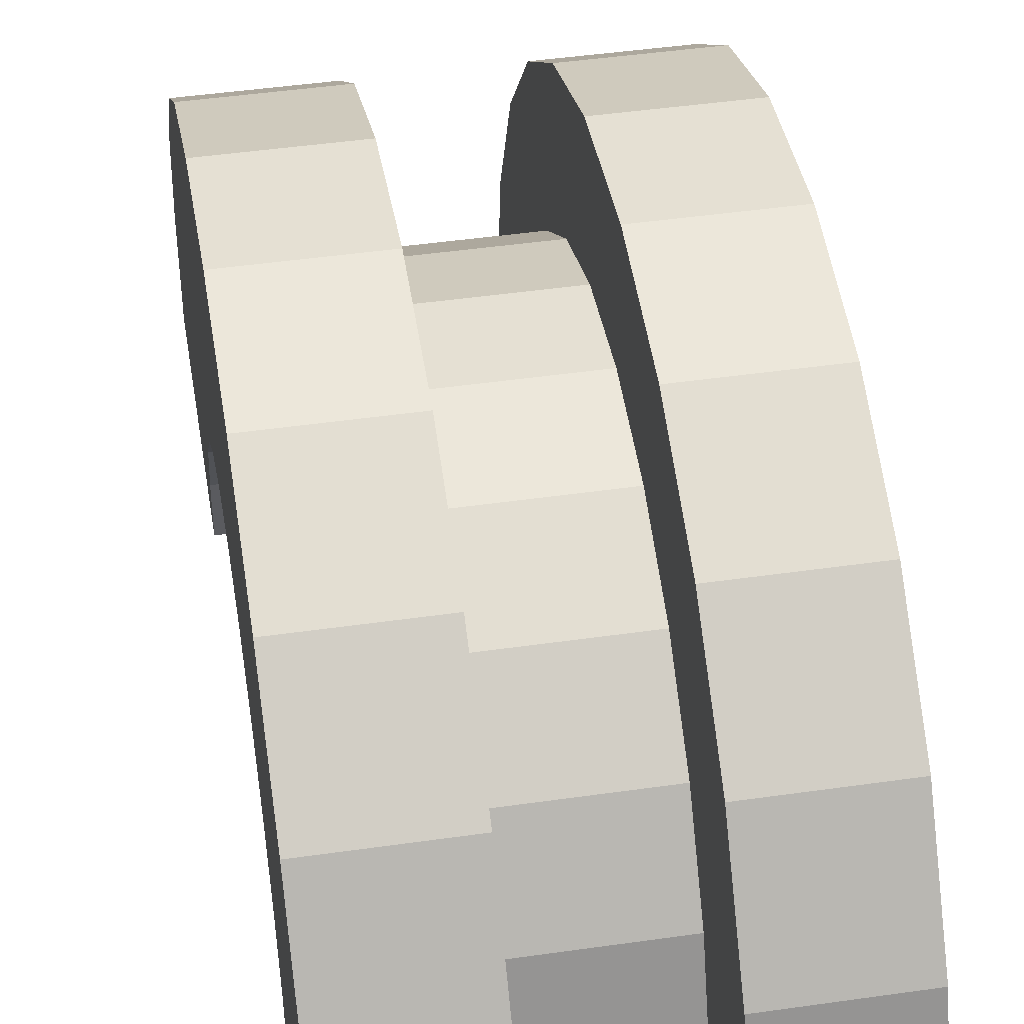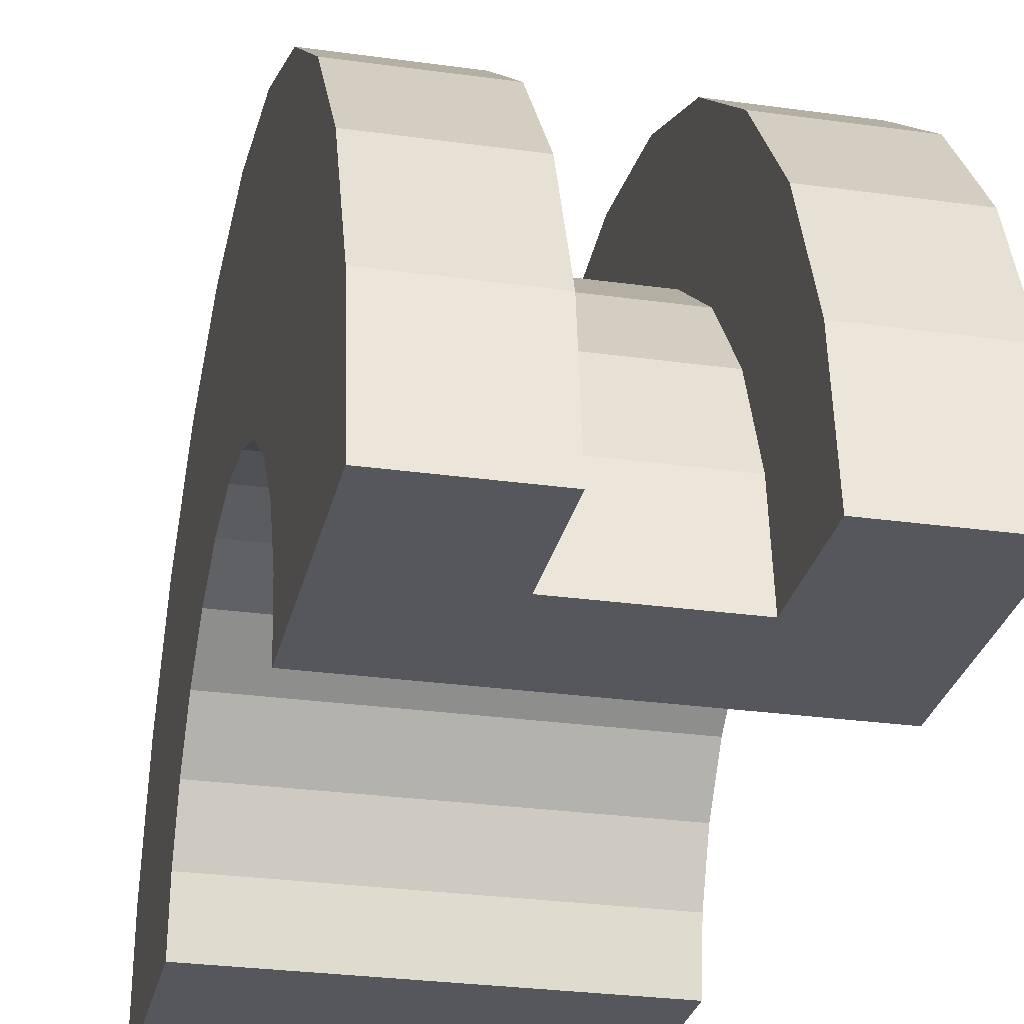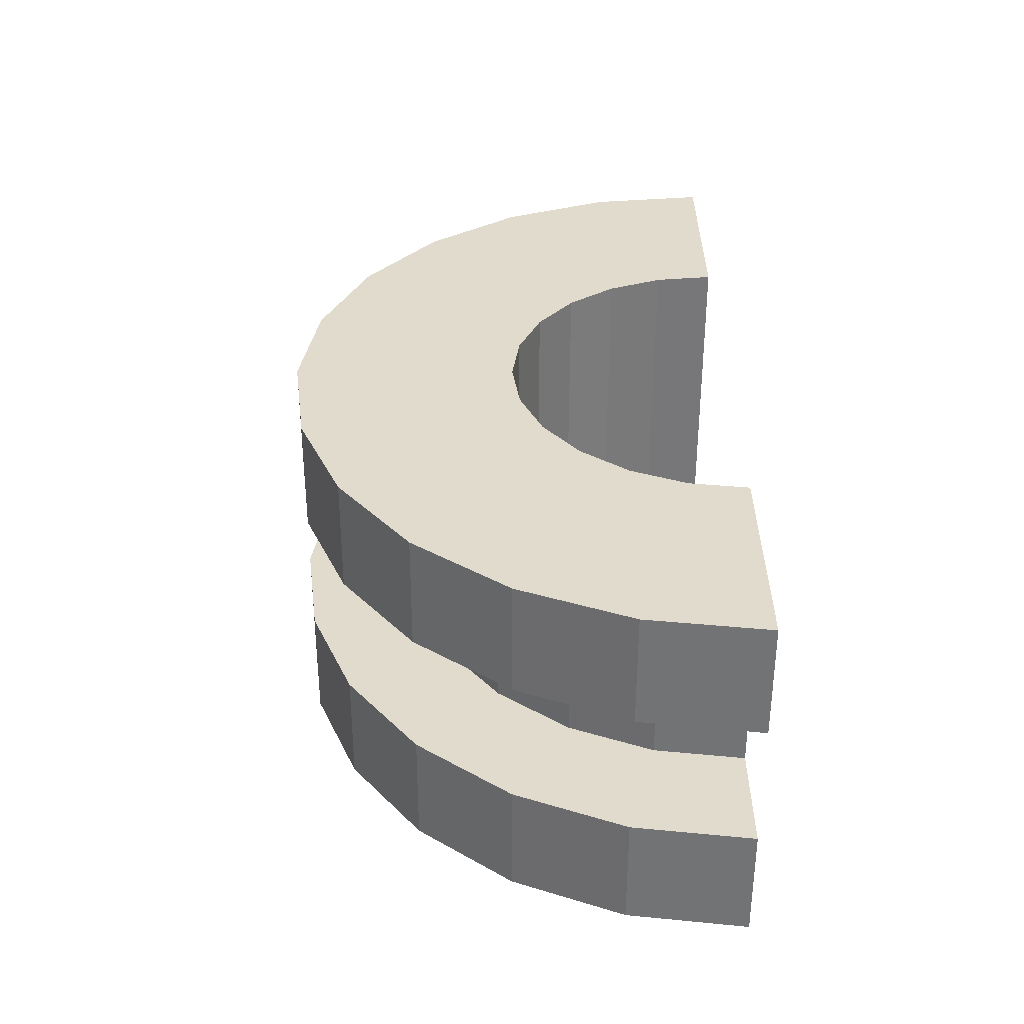
<metadata>
{"format":"obj","ext":"obj","renderer":"f3d","projection":"perspective","resolution":1024,"background":"white","views":[{"elev":46.1,"azim":-9.3,"up":"+Z"},{"elev":-27.6,"azim":167.8,"up":"+Z"},{"elev":-56.8,"azim":89.9,"up":"+Y"}]}
</metadata>
<code>
v 17.88 0.7765 2.898
v 19 0 3
v 19 0.7765 2.898
v 19 0 3
v 17.88 0.7765 2.898
v 17.88 0 3
v 19 3 0
v 17.88 3 0
v 19 3 0
v 17.88 3 0
v 19 3 0
v 17.88 3 0
v 17.88 -2.898 0.7765
v 19 -3 0
v 19 -2.898 0.7765
v 19 -3 0
v 17.88 -2.898 0.7765
v 17.88 -3 0
v 19 2.598 1.5
v 17.88 2.121 2.121
v 19 2.121 2.121
v 17.88 2.121 2.121
v 19 2.598 1.5
v 17.88 2.598 1.5
v 17.88 2.121 2.121
v 19 1.5 2.598
v 19 2.121 2.121
v 19 1.5 2.598
v 17.88 2.121 2.121
v 17.88 1.5 2.598
v 19 2.898 0.7765
v 17.88 2.598 1.5
v 19 2.598 1.5
v 17.88 2.598 1.5
v 19 2.898 0.7765
v 17.88 2.898 0.7765
v 17.88 -2.598 1.5
v 19 -2.121 2.121
v 17.88 -2.121 2.121
v 19 -2.121 2.121
v 17.88 -2.598 1.5
v 19 -2.598 1.5
v 16.88 1.932 0.5176
v 16.88 3.864 1.035
v 16.88 4 0
v 16.88 3.864 1.035
v 16.88 1.932 0.5176
v 16.88 3.464 2
v 16.88 1.932 0.5176
v 16.88 4 0
v 16.88 2 0
v 16.88 1.732 1
v 16.88 3.464 2
v 16.88 1.932 0.5176
v 16.88 3.464 2
v 16.88 1.732 1
v 16.88 2.828 2.828
v 16.88 1.414 1.414
v 16.88 2.828 2.828
v 16.88 1.732 1
v 16.88 2.828 2.828
v 16.88 1.414 1.414
v 16.88 2 3.464
v 16.88 1 1.732
v 16.88 2 3.464
v 16.88 1.414 1.414
v 16.88 2 3.464
v 16.88 1 1.732
v 16.88 1.035 3.864
v 16.88 0.5176 1.932
v 16.88 1.035 3.864
v 16.88 1 1.732
v 16.88 0 2
v 16.88 1.035 3.864
v 16.88 0.5176 1.932
v 16.88 0 2
v 16.88 0 4
v 16.88 1.035 3.864
v 16.88 -0.5176 1.932
v 16.88 0 4
v 16.88 0 2
v 16.88 -1.035 3.864
v 16.88 -0.5176 1.932
v 16.88 -1 1.732
v 16.88 -0.5176 1.932
v 16.88 -1.035 3.864
v 16.88 0 4
v 16.88 -2 3.464
v 16.88 -1 1.732
v 16.88 -1.414 1.414
v 16.88 -2.828 2.828
v 16.88 -1.414 1.414
v 16.88 -1.732 1
v 16.88 -3.464 2
v 16.88 -1.732 1
v 16.88 -1.932 0.5176
v 16.88 -1 1.732
v 16.88 -2 3.464
v 16.88 -1.035 3.864
v 16.88 -3.864 1.035
v 16.88 -1.932 0.5176
v 16.88 -2 0
v 16.88 -1.414 1.414
v 16.88 -2.828 2.828
v 16.88 -2 3.464
v 16.88 -1.732 1
v 16.88 -3.464 2
v 16.88 -2.828 2.828
v 16.88 -1.932 0.5176
v 16.88 -3.864 1.035
v 16.88 -3.464 2
v 16.88 -3.864 1.035
v 16.88 -2 0
v 16.88 -4 0
v 17.88 1.5 2.598
v 19 0.7765 2.898
v 19 1.5 2.598
v 19 0.7765 2.898
v 17.88 1.5 2.598
v 17.88 0.7765 2.898
v 19 3 0
v 17.88 2.898 0.7765
v 19 2.898 0.7765
v 17.88 2.898 0.7765
v 19 3 0
v 17.88 3 0
v 17.88 -3 0
v 19 -3 0
v 17.88 -3 0
v 19 -3 0
v 17.88 -3 0
v 19 -3 0
v 17.88 -2.898 0.7765
v 19 -2.598 1.5
v 17.88 -2.598 1.5
v 19 -2.598 1.5
v 17.88 -2.898 0.7765
v 19 -2.898 0.7765
v 17.88 -1.5 2.598
v 19 -2.121 2.121
v 19 -1.5 2.598
v 19 -2.121 2.121
v 17.88 -1.5 2.598
v 17.88 -2.121 2.121
v 17.88 0 3
v 19 -0.7765 2.898
v 19 0 3
v 19 -0.7765 2.898
v 17.88 0 3
v 17.88 -0.7765 2.898
v 17.88 -0.7765 2.898
v 19 -1.5 2.598
v 19 -0.7765 2.898
v 19 -1.5 2.598
v 17.88 -0.7765 2.898
v 17.88 -1.5 2.598
v 16.88 0 2
v 20 0.5176 1.932
v 20 0 2
v 20 0.5176 1.932
v 16.88 0 2
v 16.88 0.5176 1.932
v 20 2 0
v 20 2 0
v 16.88 2 0
v 20 -2 0
v 16.88 -1.932 0.5176
v 20 -1.932 0.5176
v 16.88 -1.932 0.5176
v 20 -2 0
v 16.88 -2 0
v 20 -2 0
v 20 -2 0
v 16.88 -2 0
v 16.88 -1.414 1.414
v 20 -1 1.732
v 20 -1.414 1.414
v 20 -1 1.732
v 16.88 -1.414 1.414
v 16.88 -1 1.732
v 16.88 1.732 1
v 20 1.414 1.414
v 16.88 1.414 1.414
v 20 1.414 1.414
v 16.88 1.732 1
v 20 1.732 1
v 16.88 1.932 0.5176
v 20 2 0
v 20 1.932 0.5176
v 20 2 0
v 16.88 1.932 0.5176
v 16.88 2 0
v 16.88 -0.5176 1.932
v 20 0 2
v 20 -0.5176 1.932
v 20 0 2
v 16.88 -0.5176 1.932
v 16.88 0 2
v 16.88 1 1.732
v 20 1.414 1.414
v 20 1 1.732
v 20 1.414 1.414
v 16.88 1 1.732
v 16.88 1.414 1.414
v 16.88 0.5176 1.932
v 20 1 1.732
v 20 0.5176 1.932
v 20 1 1.732
v 16.88 0.5176 1.932
v 16.88 1 1.732
v 16.88 1.932 0.5176
v 20 1.732 1
v 16.88 1.732 1
v 20 1.732 1
v 16.88 1.932 0.5176
v 20 1.932 0.5176
v 20 -1.732 1
v 16.88 -1.414 1.414
v 20 -1.414 1.414
v 16.88 -1.414 1.414
v 20 -1.732 1
v 16.88 -1.732 1
v 16.88 -1 1.732
v 20 -0.5176 1.932
v 20 -1 1.732
v 20 -0.5176 1.932
v 16.88 -1 1.732
v 16.88 -0.5176 1.932
v 20 -1.932 0.5176
v 16.88 -1.732 1
v 20 -1.732 1
v 16.88 -1.732 1
v 20 -1.932 0.5176
v 16.88 -1.932 0.5176
v 16.88 -3.864 1.035
v 17.88 -3.464 2
v 16.88 -3.464 2
v 17.88 -3.464 2
v 16.88 -3.864 1.035
v 17.88 -3.864 1.035
v 17.88 4 0
v 16.88 4 0
v 17.88 4 0
v 17.88 3.864 1.035
v 16.88 3.464 2
v 17.88 3.464 2
v 16.88 3.464 2
v 17.88 3.864 1.035
v 16.88 3.864 1.035
v 17.88 3.464 2
v 16.88 2.828 2.828
v 17.88 2.828 2.828
v 16.88 2.828 2.828
v 17.88 3.464 2
v 16.88 3.464 2
v 16.88 -3.464 2
v 17.88 -2.828 2.828
v 16.88 -2.828 2.828
v 17.88 -2.828 2.828
v 16.88 -3.464 2
v 17.88 -3.464 2
v 16.88 -2 3.464
v 17.88 -2.828 2.828
v 17.88 -2 3.464
v 17.88 -2.828 2.828
v 16.88 -2 3.464
v 16.88 -2.828 2.828
v 16.88 1.035 3.864
v 17.88 0 4
v 17.88 1.035 3.864
v 17.88 0 4
v 16.88 1.035 3.864
v 16.88 0 4
v 16.88 2.828 2.828
v 17.88 2 3.464
v 17.88 2.828 2.828
v 17.88 2 3.464
v 16.88 2.828 2.828
v 16.88 2 3.464
v 17.88 4 0
v 16.88 3.864 1.035
v 17.88 3.864 1.035
v 16.88 3.864 1.035
v 17.88 4 0
v 16.88 4 0
v 17.88 -4 0
v 16.88 -4 0
v 17.88 -4 0
v 16.88 -3.864 1.035
v 17.88 -4 0
v 17.88 -3.864 1.035
v 17.88 -4 0
v 16.88 -3.864 1.035
v 16.88 -4 0
v 16.88 0 4
v 17.88 -1.035 3.864
v 17.88 0 4
v 17.88 -1.035 3.864
v 16.88 0 4
v 16.88 -1.035 3.864
v 17.88 3.864 1.035
v 17.88 2.898 0.7765
v 17.88 3 0
v 17.88 2.598 1.5
v 17.88 3.464 2
v 17.88 2.828 2.828
v 17.88 3.464 2
v 17.88 2.598 1.5
v 17.88 2.898 0.7765
v 17.88 2.828 2.828
v 17.88 2.121 2.121
v 17.88 2.598 1.5
v 17.88 2 3.464
v 17.88 2.121 2.121
v 17.88 2.828 2.828
v 17.88 2 3.464
v 17.88 1.5 2.598
v 17.88 2.121 2.121
v 17.88 1.035 3.864
v 17.88 1.5 2.598
v 17.88 2 3.464
v 17.88 1.035 3.864
v 17.88 0.7765 2.898
v 17.88 1.5 2.598
v 17.88 0 4
v 17.88 0.7765 2.898
v 17.88 1.035 3.864
v 17.88 0 4
v 17.88 0 3
v 17.88 0.7765 2.898
v 17.88 0 4
v 17.88 -0.7765 2.898
v 17.88 0 3
v 17.88 -1.035 3.864
v 17.88 -0.7765 2.898
v 17.88 0 4
v 17.88 -1.035 3.864
v 17.88 -1.5 2.598
v 17.88 -0.7765 2.898
v 17.88 -2 3.464
v 17.88 -1.5 2.598
v 17.88 -1.035 3.864
v 17.88 -2 3.464
v 17.88 -2.121 2.121
v 17.88 -1.5 2.598
v 17.88 -2.828 2.828
v 17.88 -2.121 2.121
v 17.88 -2 3.464
v 17.88 -2.121 2.121
v 17.88 -2.828 2.828
v 17.88 -2.598 1.5
v 17.88 -3.464 2
v 17.88 -2.598 1.5
v 17.88 -2.828 2.828
v 17.88 -2.598 1.5
v 17.88 -3.464 2
v 17.88 -2.898 0.7765
v 17.88 -3.864 1.035
v 17.88 -2.898 0.7765
v 17.88 -3.464 2
v 17.88 -2.898 0.7765
v 17.88 -3.864 1.035
v 17.88 -3 0
v 17.88 -4 0
v 17.88 -3 0
v 17.88 -3.864 1.035
v 17.88 -3 0
v 17.88 -4 0
v 17.88 -3 0
v 17.88 -3 0
v 17.88 -4 0
v 17.88 -4 0
v 17.88 3 0
v 17.88 4 0
v 17.88 3.864 1.035
v 17.88 2.898 0.7765
v 17.88 3.864 1.035
v 17.88 3.464 2
v 17.88 4 0
v 17.88 3 0
v 17.88 4 0
v 17.88 4 0
v 17.88 3 0
v 17.88 3 0
v 16.88 2 3.464
v 17.88 1.035 3.864
v 17.88 2 3.464
v 17.88 1.035 3.864
v 16.88 2 3.464
v 16.88 1.035 3.864
v 16.88 -1.035 3.864
v 17.88 -2 3.464
v 17.88 -1.035 3.864
v 17.88 -2 3.464
v 16.88 -1.035 3.864
v 16.88 -2 3.464
v 19 2 3.464
v 20 1.035 3.864
v 20 2 3.464
v 20 1.035 3.864
v 19 2 3.464
v 19 1.035 3.864
v 19 -3.864 1.035
v 20 -3.464 2
v 19 -3.464 2
v 20 -3.464 2
v 19 -3.864 1.035
v 20 -3.864 1.035
v 20 4 0
v 19 4 0
v 20 4 0
v 19 4 0
v 20 4 0
v 19 4 0
v 20 3.864 1.035
v 19 3.464 2
v 20 3.464 2
v 19 3.464 2
v 20 3.864 1.035
v 19 3.864 1.035
v 20 3.464 2
v 19 2.828 2.828
v 20 2.828 2.828
v 19 2.828 2.828
v 20 3.464 2
v 19 3.464 2
v 19 -3.464 2
v 20 -2.828 2.828
v 19 -2.828 2.828
v 20 -2.828 2.828
v 19 -3.464 2
v 20 -3.464 2
v 19 1.035 3.864
v 20 0 4
v 20 1.035 3.864
v 20 0 4
v 19 1.035 3.864
v 19 0 4
v 19 2.828 2.828
v 20 2 3.464
v 20 2.828 2.828
v 20 2 3.464
v 19 2.828 2.828
v 19 2 3.464
v 20 4 0
v 19 3.864 1.035
v 20 3.864 1.035
v 19 3.864 1.035
v 20 4 0
v 19 4 0
v 19 -4 0
v 20 -4 0
v 19 -4 0
v 20 -4 0
v 19 -4 0
v 20 -4 0
v 19 -3.864 1.035
v 20 -4 0
v 20 -3.864 1.035
v 20 -4 0
v 19 -3.864 1.035
v 19 -4 0
v 19 -2 3.464
v 20 -2.828 2.828
v 20 -2 3.464
v 20 -2.828 2.828
v 19 -2 3.464
v 19 -2.828 2.828
v 19 0 4
v 20 -1.035 3.864
v 20 0 4
v 20 -1.035 3.864
v 19 0 4
v 19 -1.035 3.864
v 19 -4 0
v 19 -3 0
v 19 -3 0
v 19 -3 0
v 19 -3.864 1.035
v 19 -3.464 2
v 19 -4 0
v 19 -3 0
v 19 -4 0
v 19 -3 0
v 19 -4 0
v 19 -3.864 1.035
v 19 3 0
v 19 4 0
v 19 4 0
v 19 4 0
v 19 2.898 0.7765
v 19 3.864 1.035
v 19 3 0
v 19 4 0
v 19 3 0
v 19 4 0
v 19 3 0
v 19 2.898 0.7765
v 19 3.864 1.035
v 19 2.898 0.7765
v 19 3.464 2
v 19 2.598 1.5
v 19 3.464 2
v 19 2.898 0.7765
v 19 3.464 2
v 19 2.598 1.5
v 19 2.828 2.828
v 19 2.121 2.121
v 19 2.828 2.828
v 19 2.598 1.5
v 19 2.121 2.121
v 19 2 3.464
v 19 2.828 2.828
v 19 1.5 2.598
v 19 2 3.464
v 19 2.121 2.121
v 19 1.5 2.598
v 19 1.035 3.864
v 19 2 3.464
v 19 0.7765 2.898
v 19 1.035 3.864
v 19 1.5 2.598
v 19 0 3
v 19 1.035 3.864
v 19 0.7765 2.898
v 19 0 3
v 19 0 4
v 19 1.035 3.864
v 19 -0.7765 2.898
v 19 0 4
v 19 0 3
v 19 -0.7765 2.898
v 19 -1.035 3.864
v 19 0 4
v 19 -1.5 2.598
v 19 -1.035 3.864
v 19 -0.7765 2.898
v 19 -1.5 2.598
v 19 -2 3.464
v 19 -1.035 3.864
v 19 -2.121 2.121
v 19 -2 3.464
v 19 -1.5 2.598
v 19 -2.828 2.828
v 19 -2.121 2.121
v 19 -2.598 1.5
v 19 -2.121 2.121
v 19 -2.828 2.828
v 19 -2 3.464
v 19 -3.464 2
v 19 -2.598 1.5
v 19 -2.898 0.7765
v 19 -3.464 2
v 19 -2.898 0.7765
v 19 -3 0
v 19 -2.598 1.5
v 19 -3.464 2
v 19 -2.828 2.828
v 20 1.414 1.414
v 20 2.828 2.828
v 20 2 3.464
v 20 2.828 2.828
v 20 1.932 0.5176
v 20 2 0
v 20 2.828 2.828
v 20 1.732 1
v 20 1.932 0.5176
v 20 2.828 2.828
v 20 1.414 1.414
v 20 1.732 1
v 20 1 1.732
v 20 2 3.464
v 20 1.035 3.864
v 20 2 3.464
v 20 1 1.732
v 20 1.414 1.414
v 20 1.035 3.864
v 20 0.5176 1.932
v 20 1 1.732
v 20 0 4
v 20 0.5176 1.932
v 20 1.035 3.864
v 20 0 4
v 20 0 2
v 20 0.5176 1.932
v 20 0 4
v 20 -0.5176 1.932
v 20 0 2
v 20 -1.035 3.864
v 20 -0.5176 1.932
v 20 0 4
v 20 -0.5176 1.932
v 20 -1.035 3.864
v 20 -1 1.732
v 20 -2 3.464
v 20 -1 1.732
v 20 -1.035 3.864
v 20 -1 1.732
v 20 -2 3.464
v 20 -1.414 1.414
v 20 -2.828 2.828
v 20 -1.414 1.414
v 20 -2 3.464
v 20 -1.414 1.414
v 20 -2.828 2.828
v 20 -1.732 1
v 20 -3.464 2
v 20 -1.732 1
v 20 -2.828 2.828
v 20 -1.732 1
v 20 -3.464 2
v 20 -1.932 0.5176
v 20 -3.864 1.035
v 20 -1.932 0.5176
v 20 -3.464 2
v 20 -1.932 0.5176
v 20 -3.864 1.035
v 20 -2 0
v 20 -4 0
v 20 -2 0
v 20 -3.864 1.035
v 20 -2 0
v 20 -4 0
v 20 -2 0
v 20 -2 0
v 20 -4 0
v 20 -4 0
v 20 2 0
v 20 4 0
v 20 3.864 1.035
v 20 2 0
v 20 3.864 1.035
v 20 3.464 2
v 20 2 0
v 20 3.464 2
v 20 2.828 2.828
v 20 4 0
v 20 2 0
v 20 4 0
v 20 4 0
v 20 2 0
v 20 2 0
v 19 -1.035 3.864
v 20 -2 3.464
v 20 -1.035 3.864
v 20 -2 3.464
v 19 -1.035 3.864
v 19 -2 3.464
v 20 2 0
v 19 3 0
v 20 4 0
v 20 2 0
v 17.88 3 0
v 19 3 0
v 16.88 2 0
v 17.88 3 0
v 20 2 0
v 16.88 4 0
v 17.88 3 0
v 16.88 2 0
v 17.88 3 0
v 16.88 4 0
v 17.88 4 0
v 20 4 0
v 19 3 0
v 19 4 0
v 17.88 -4 0
v 16.88 -4 0
v 17.88 -3 0
v 19 -3 0
v 20 -4 0
v 19 -4 0
v 20 -4 0
v 19 -3 0
v 20 -2 0
v 17.88 -3 0
v 20 -2 0
v 19 -3 0
v 17.88 -3 0
v 16.88 -2 0
v 20 -2 0
v 16.88 -2 0
v 17.88 -3 0
v 16.88 -4 0
f 1 2 3
f 4 5 6
f 7 8 9
f 10 11 12
f 13 14 15
f 16 17 18
f 19 20 21
f 22 23 24
f 25 26 27
f 28 29 30
f 31 32 33
f 34 35 36
f 37 38 39
f 40 41 42
f 43 44 45
f 46 47 48
f 49 50 51
f 52 53 54
f 55 56 57
f 58 59 60
f 61 62 63
f 64 65 66
f 67 68 69
f 70 71 72
f 73 74 75
f 76 77 78
f 79 80 81
f 82 83 84
f 85 86 87
f 88 89 90
f 91 92 93
f 94 95 96
f 97 98 99
f 100 101 102
f 103 104 105
f 106 107 108
f 109 110 111
f 112 113 114
f 115 116 117
f 118 119 120
f 121 122 123
f 124 125 126
f 127 128 129
f 130 131 132
f 133 134 135
f 136 137 138
f 139 140 141
f 142 143 144
f 145 146 147
f 148 149 150
f 151 152 153
f 154 155 156
f 157 158 159
f 160 161 162
f 163 164 165
f 166 167 168
f 169 170 171
f 172 173 174
f 175 176 177
f 178 179 180
f 181 182 183
f 184 185 186
f 187 188 189
f 190 191 192
f 193 194 195
f 196 197 198
f 199 200 201
f 202 203 204
f 205 206 207
f 208 209 210
f 211 212 213
f 214 215 216
f 217 218 219
f 220 221 222
f 223 224 225
f 226 227 228
f 229 230 231
f 232 233 234
f 235 236 237
f 238 239 240
f 241 242 243
f 244 245 246
f 247 248 249
f 250 251 252
f 253 254 255
f 256 257 258
f 259 260 261
f 262 263 264
f 265 266 267
f 268 269 270
f 271 272 273
f 274 275 276
f 277 278 279
f 280 281 282
f 283 284 285
f 286 287 288
f 289 290 291
f 292 293 294
f 295 296 297
f 298 299 300
f 301 302 303
f 304 305 306
f 307 308 309
f 310 311 312
f 313 314 315
f 316 317 318
f 319 320 321
f 322 323 324
f 325 326 327
f 328 329 330
f 331 332 333
f 334 335 336
f 337 338 339
f 340 341 342
f 343 344 345
f 346 347 348
f 349 350 351
f 352 353 354
f 355 356 357
f 358 359 360
f 361 362 363
f 364 365 366
f 367 368 369
f 370 371 372
f 373 374 375
f 376 377 378
f 379 380 381
f 382 383 384
f 385 386 387
f 388 389 390
f 391 392 393
f 394 395 396
f 397 398 399
f 400 401 402
f 403 404 405
f 406 407 408
f 409 410 411
f 412 413 414
f 415 416 417
f 418 419 420
f 421 422 423
f 424 425 426
f 427 428 429
f 430 431 432
f 433 434 435
f 436 437 438
f 439 440 441
f 442 443 444
f 445 446 447
f 448 449 450
f 451 452 453
f 454 455 456
f 457 458 459
f 460 461 462
f 463 464 465
f 466 467 468
f 469 470 471
f 472 473 474
f 475 476 477
f 478 479 480
f 481 482 483
f 484 485 486
f 487 488 489
f 490 491 492
f 493 494 495
f 496 497 498
f 499 500 501
f 502 503 504
f 505 506 507
f 508 509 510
f 511 512 513
f 514 515 516
f 517 518 519
f 520 521 522
f 523 524 525
f 526 527 528
f 529 530 531
f 532 533 534
f 535 536 537
f 538 539 540
f 541 542 543
f 544 545 546
f 547 548 549
f 550 551 552
f 553 554 555
f 556 557 558
f 559 560 561
f 562 563 564
f 565 566 567
f 568 569 570
f 571 572 573
f 574 575 576
f 577 578 579
f 580 581 582
f 583 584 585
f 586 587 588
f 589 590 591
f 592 593 594
f 595 596 597
f 598 599 600
f 601 602 603
f 604 605 606
f 607 608 609
f 610 611 612
f 613 614 615
f 616 617 618
f 619 620 621
f 622 623 624
f 625 626 627
f 628 629 630
f 631 632 633
f 634 635 636
f 637 638 639
f 640 641 642
f 643 644 645
f 646 647 648
f 649 650 651
f 652 653 654
f 655 656 657
f 658 659 660
f 661 662 663
f 664 665 666
f 667 668 669
f 670 671 672
f 673 674 675
f 676 677 678
f 679 680 681
f 682 683 684

</code>
